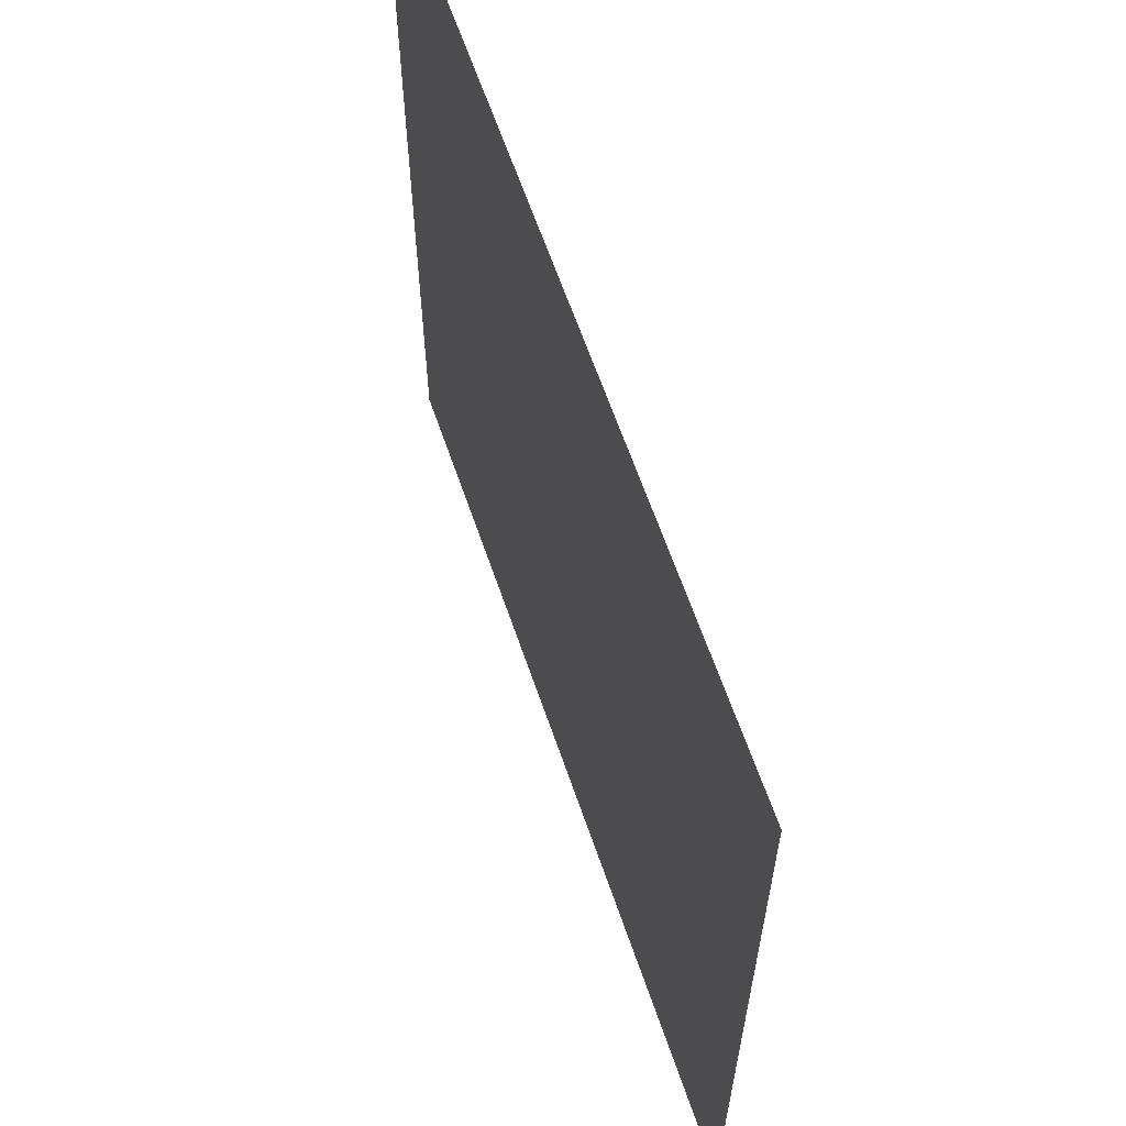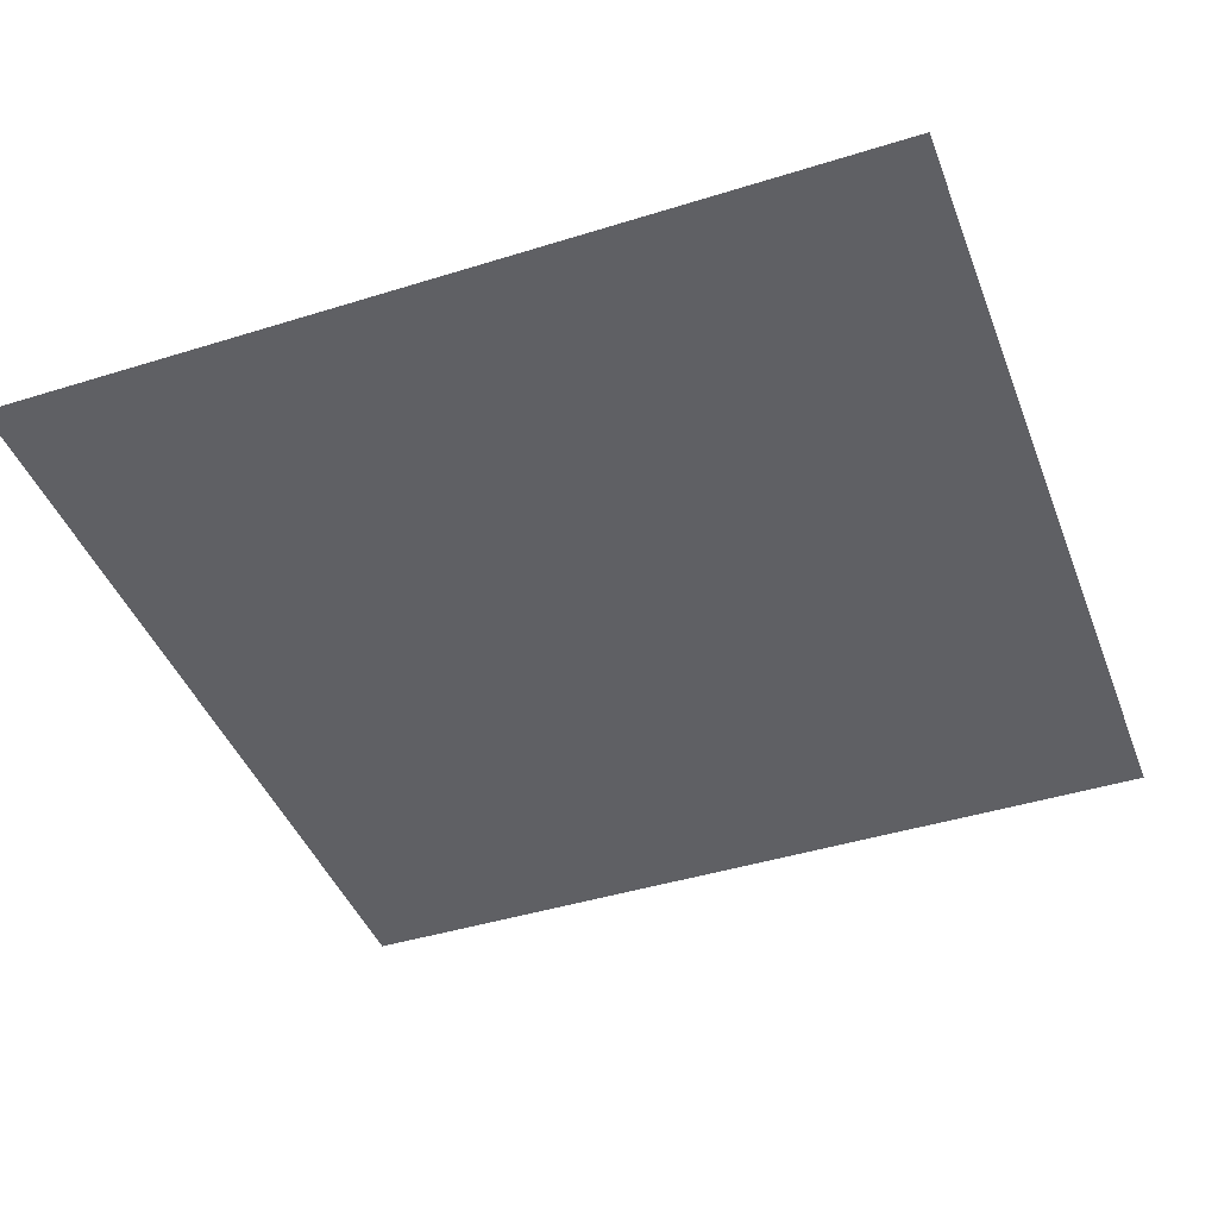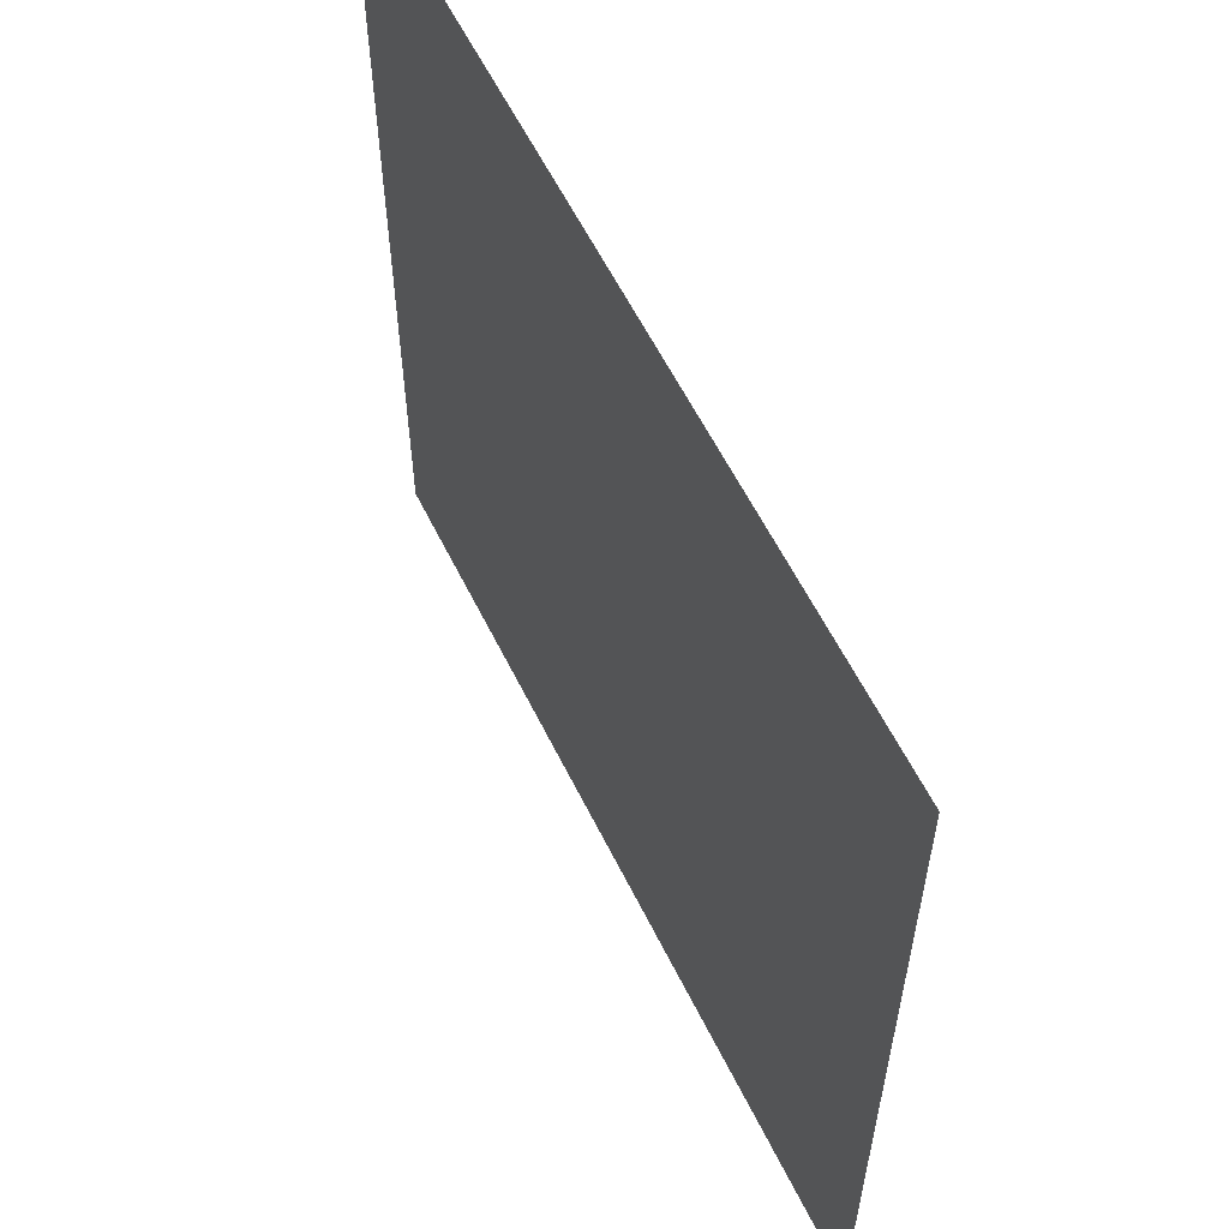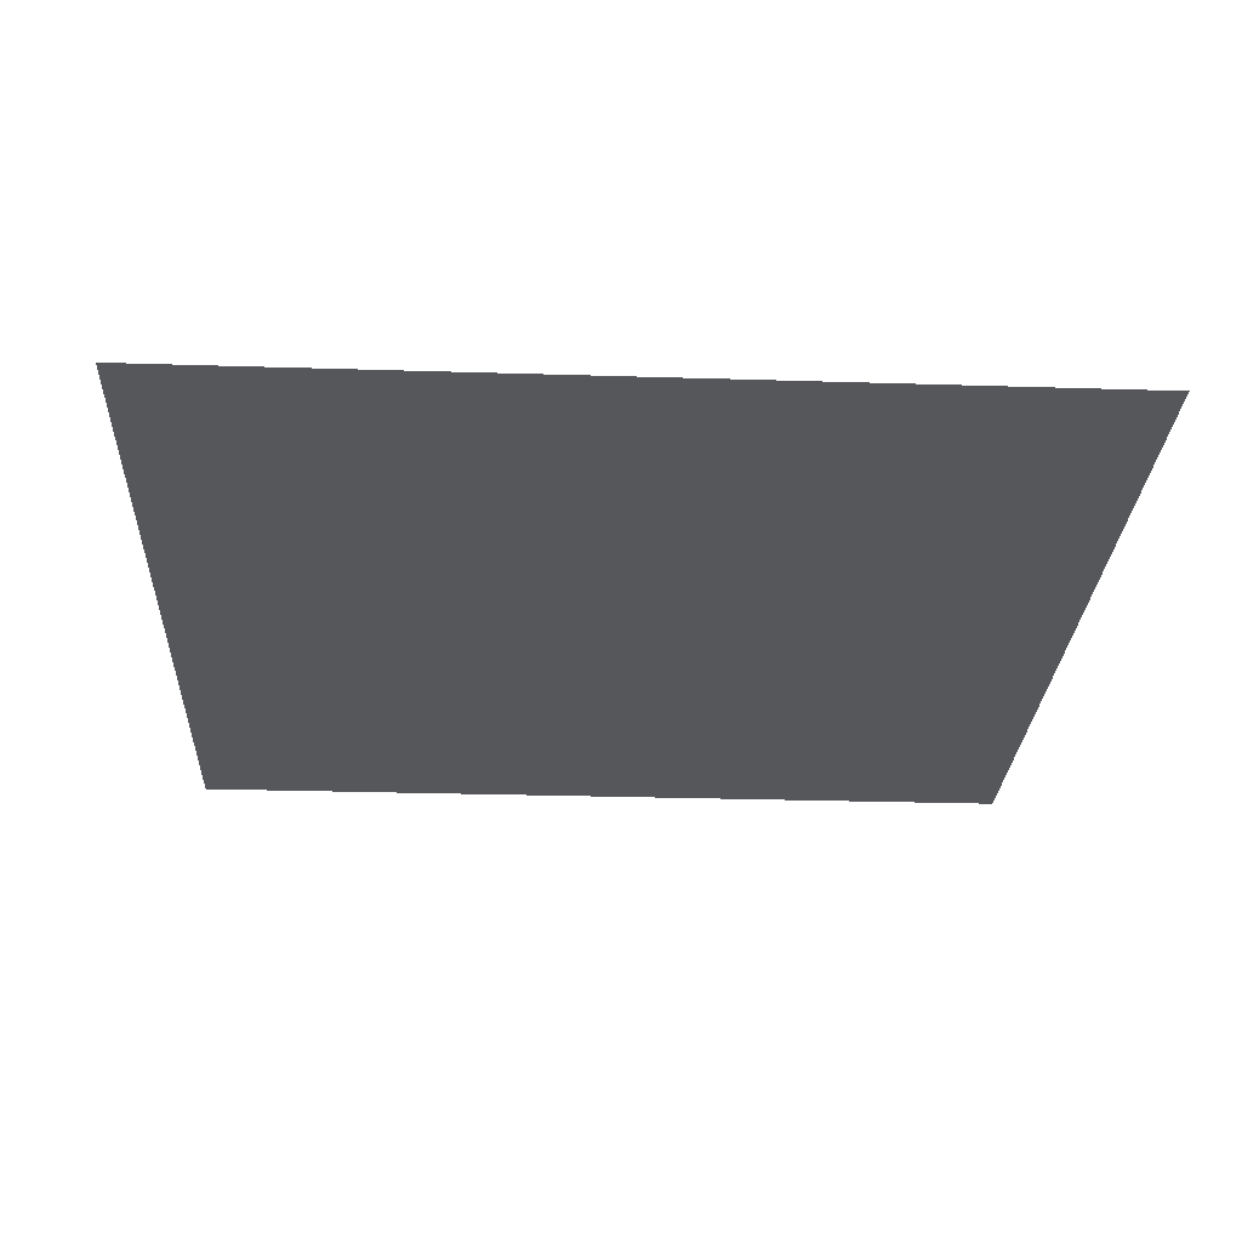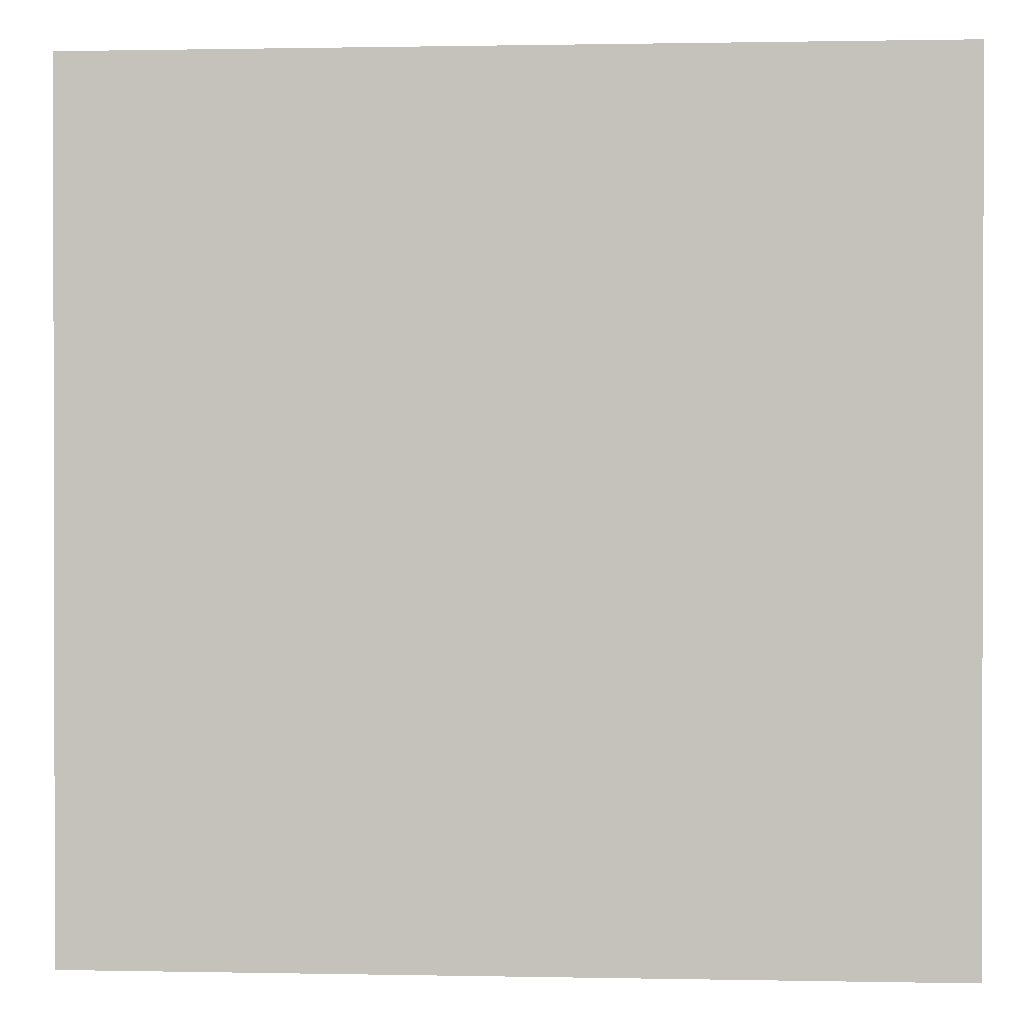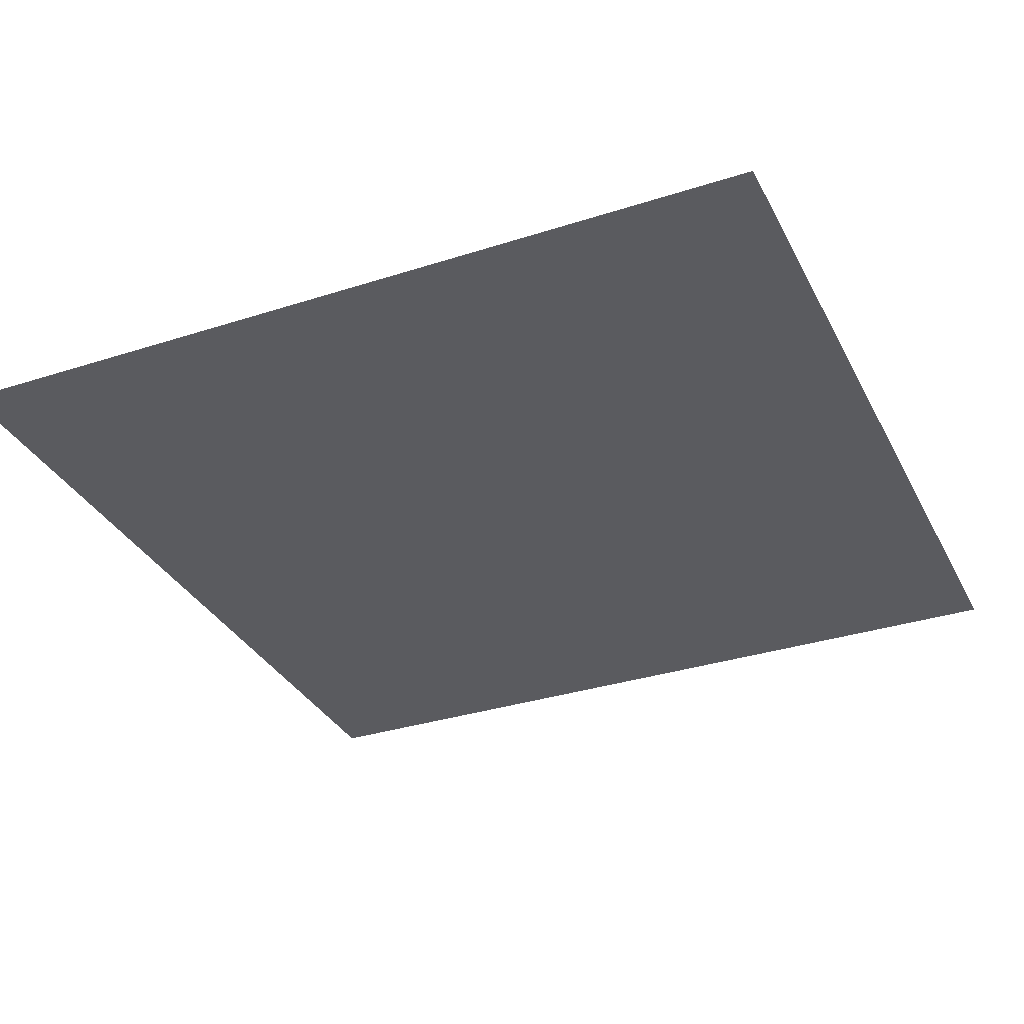
<metadata>
{"format":"obj","ext":"obj","renderer":"f3d","projection":"perspective","resolution":1024,"background":"white","views":[{"elev":63.3,"azim":-108.9,"up":"+Z"},{"elev":-43.2,"azim":-69.7,"up":"+Y"},{"elev":59.6,"azim":-116.2,"up":"+Z"},{"elev":-26.5,"azim":-2.8,"up":"+Y"},{"elev":0.7,"azim":4.3,"up":"+Z"},{"elev":-33.1,"azim":-156.1,"up":"+Y"}]}
</metadata>
<code>
v -1e+04 0 1e+04
v 1e+04 0 1e+04
v -1e+04 0 -1e+04
v 1e+04 0 -1e+04
f 2 3 1
f 2 4 3

</code>
